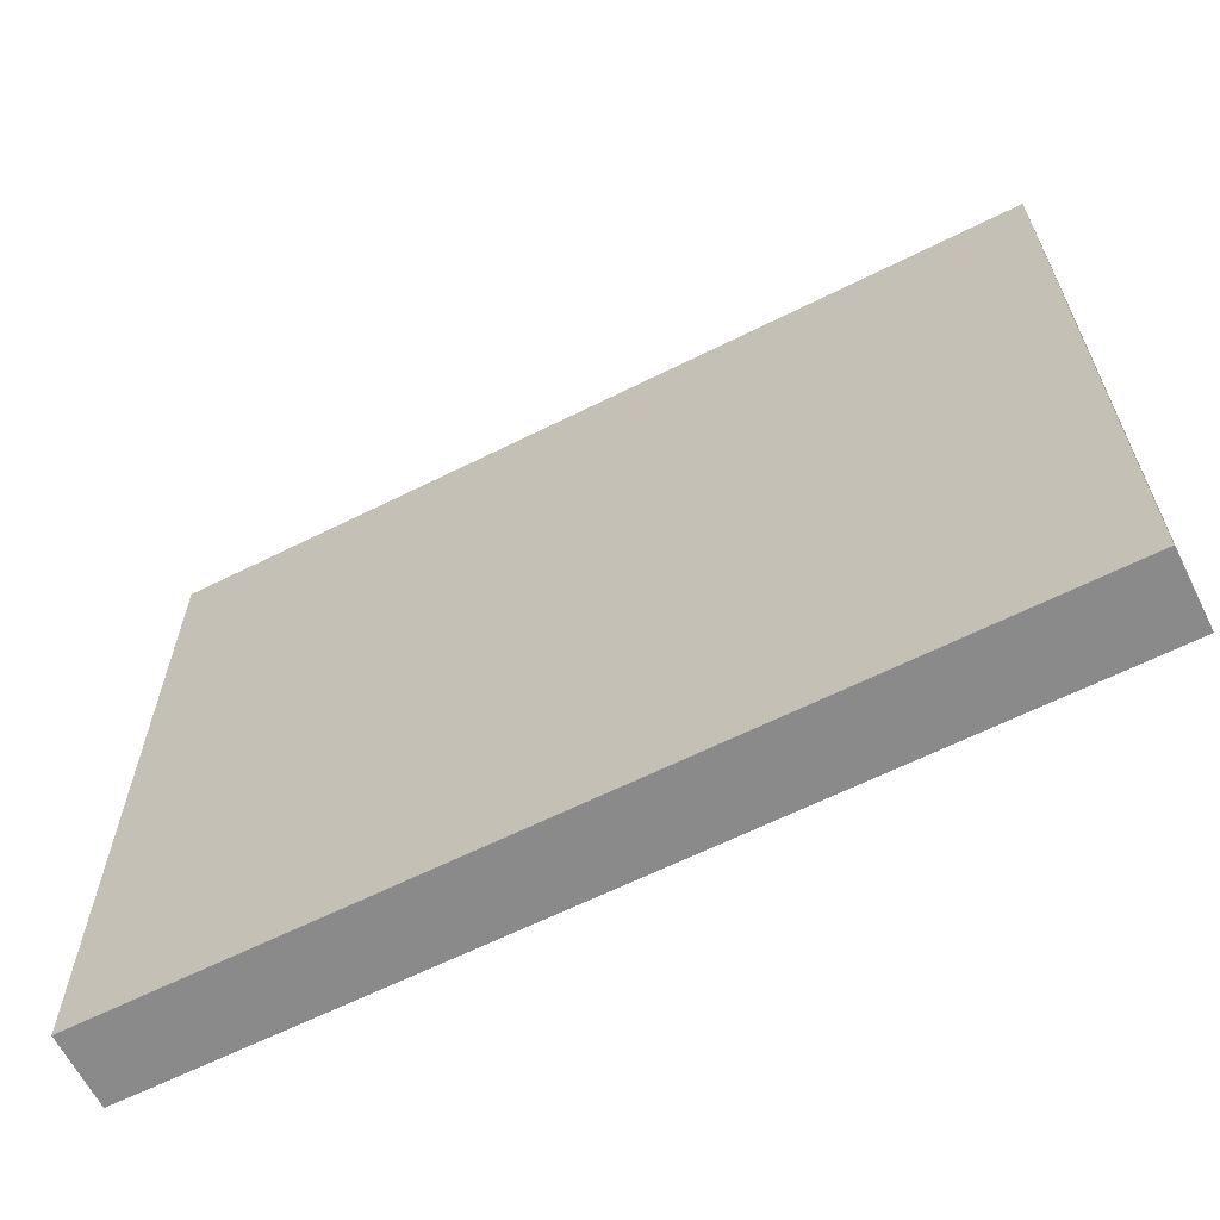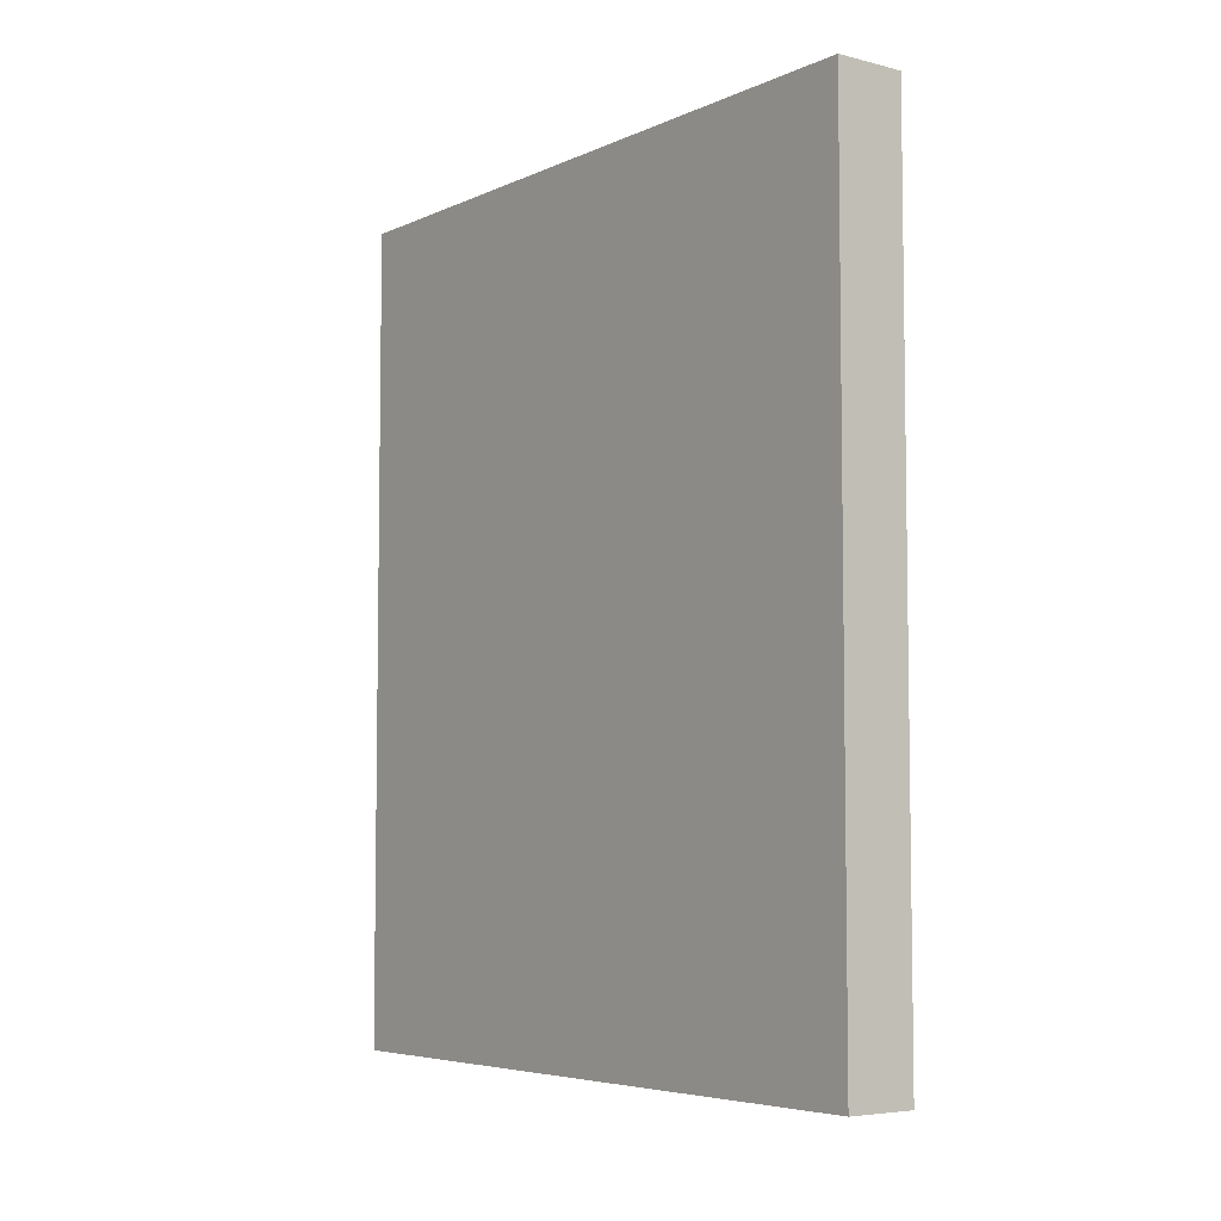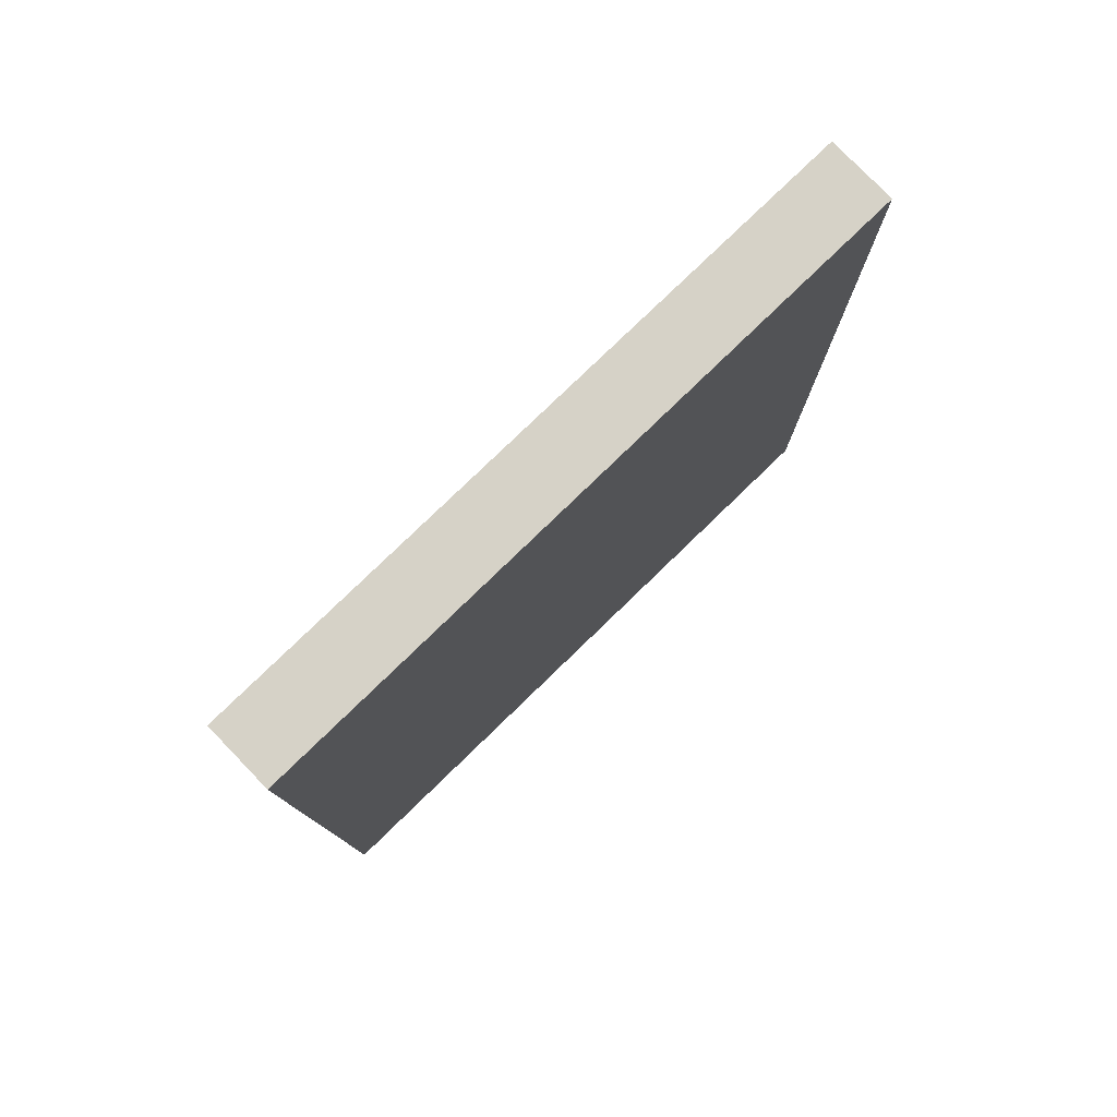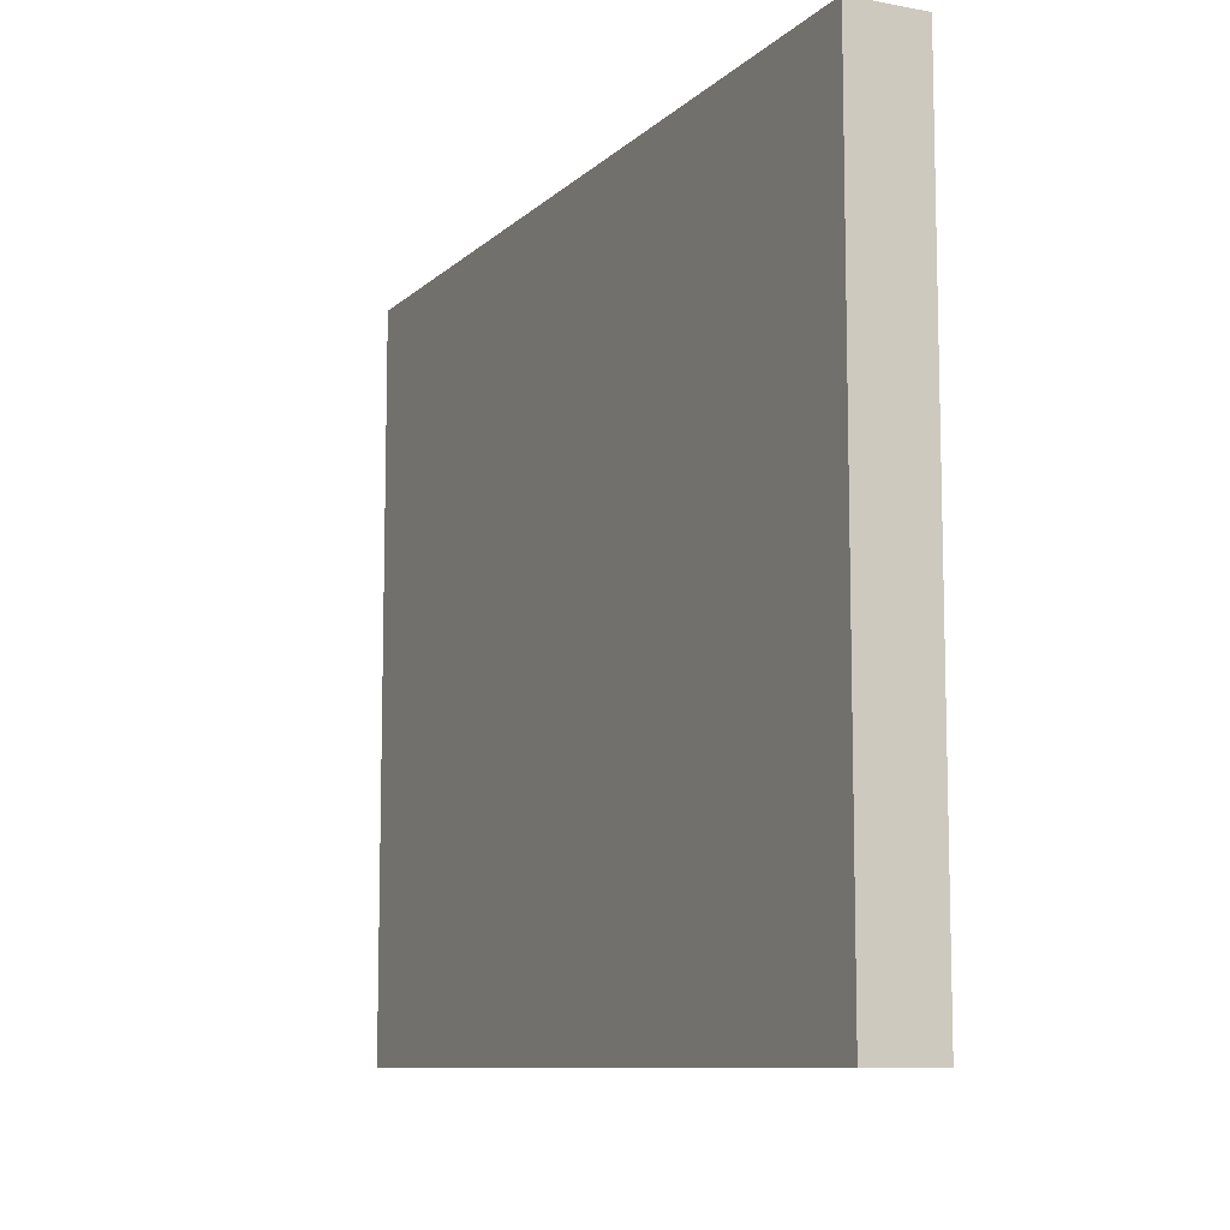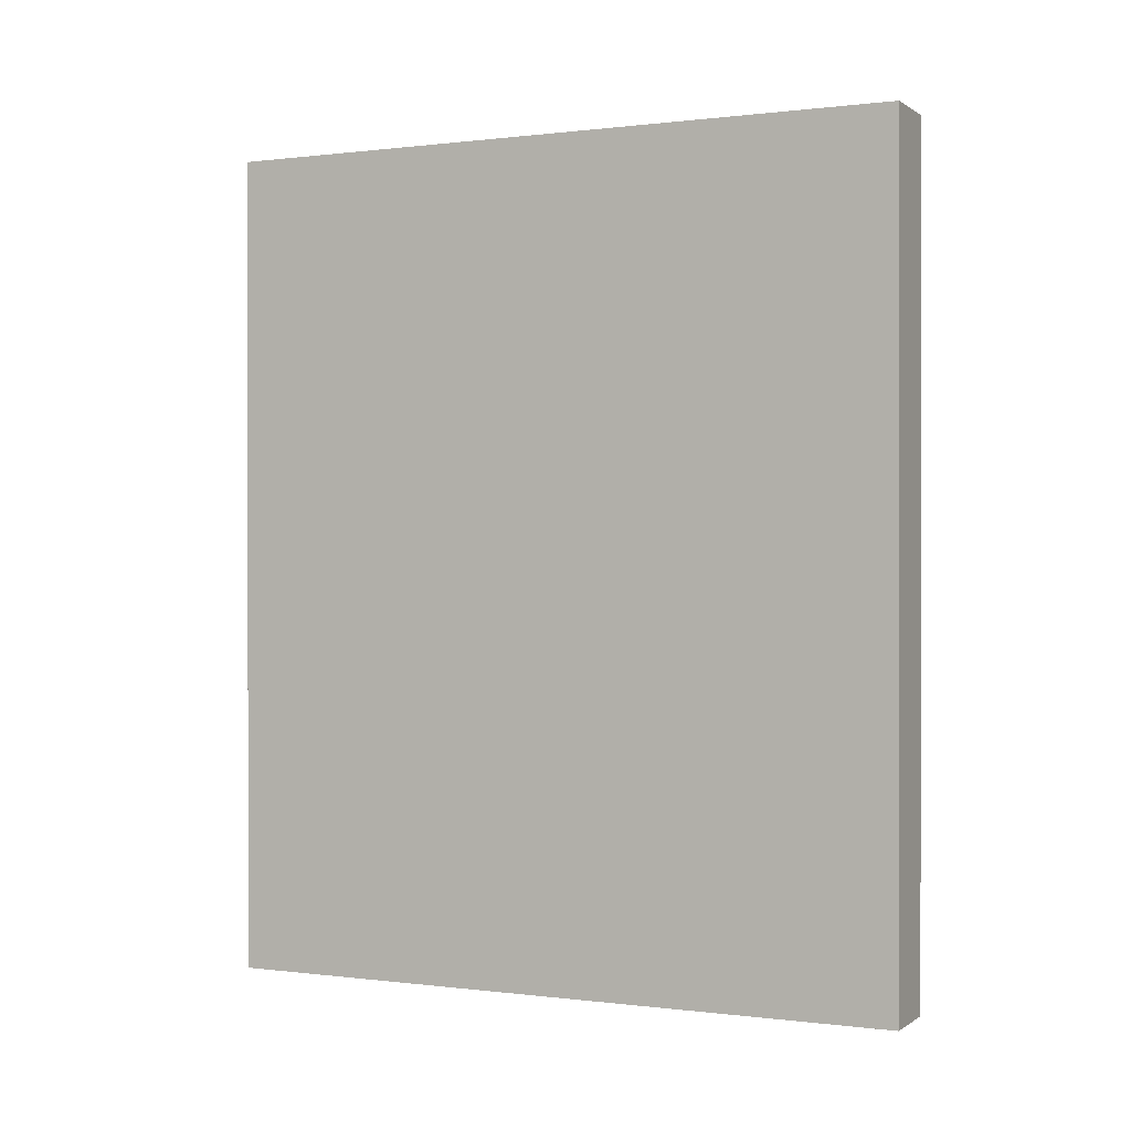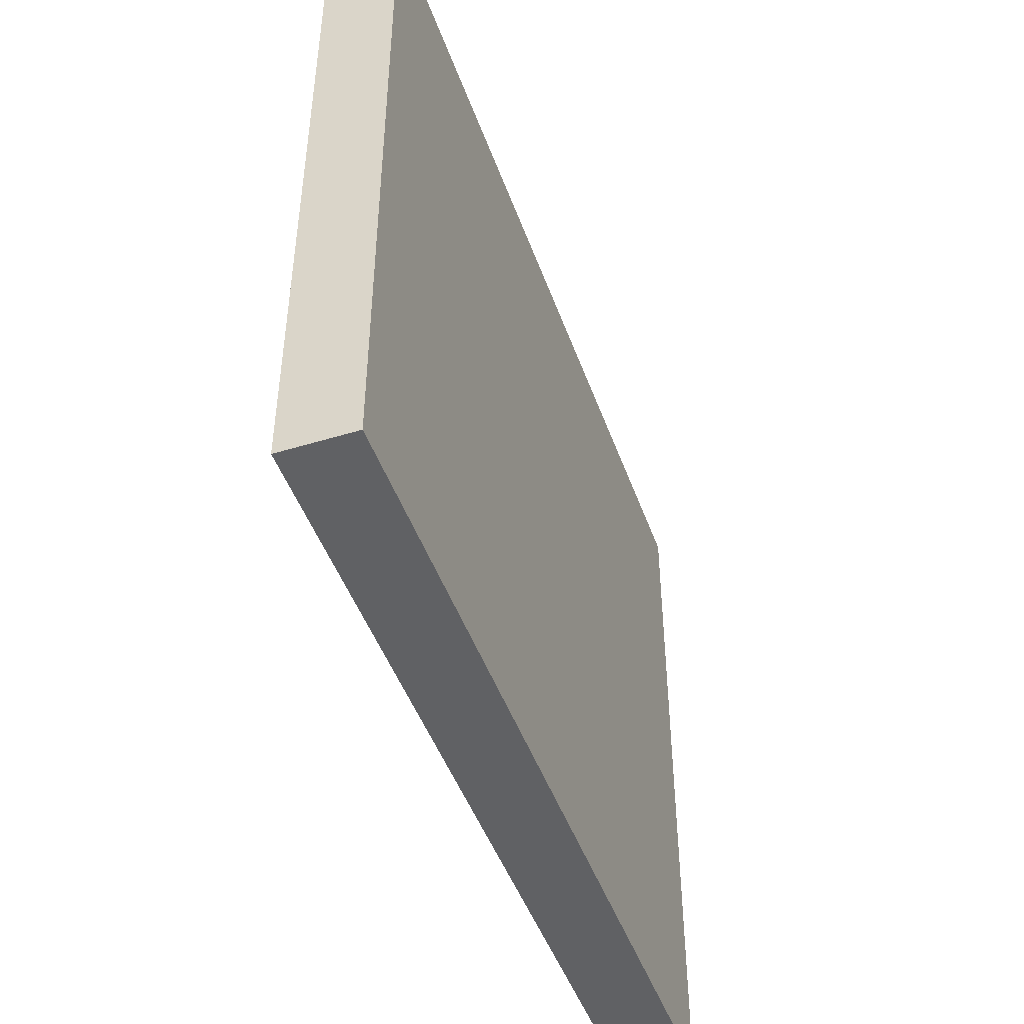
<metadata>
{"format":"obj","ext":"obj","renderer":"f3d","projection":"perspective","resolution":1024,"background":"white","views":[{"elev":-63.5,"azim":116.8,"up":"+Z"},{"elev":-5.6,"azim":143.0,"up":"+Y"},{"elev":78.6,"azim":45.9,"up":"+Y"},{"elev":-9.5,"azim":154.4,"up":"+Z"},{"elev":0.2,"azim":-64.6,"up":"+Y"},{"elev":-46.8,"azim":-160.8,"up":"+Z"}]}
</metadata>
<code>
v 2288 -320 256
v 2304 -320 96
v 2288 -320 96
v 2304 -320 256
v 2304 -512 256
v 2288 -512 96
v 2304 -512 96
v 2288 -512 256
f 1 2 3
f 1 4 2
f 5 6 7
f 5 8 6
f 3 7 6
f 3 2 7
f 8 4 1
f 8 5 4
f 8 3 6
f 8 1 3
f 4 7 2
f 4 5 7

</code>
